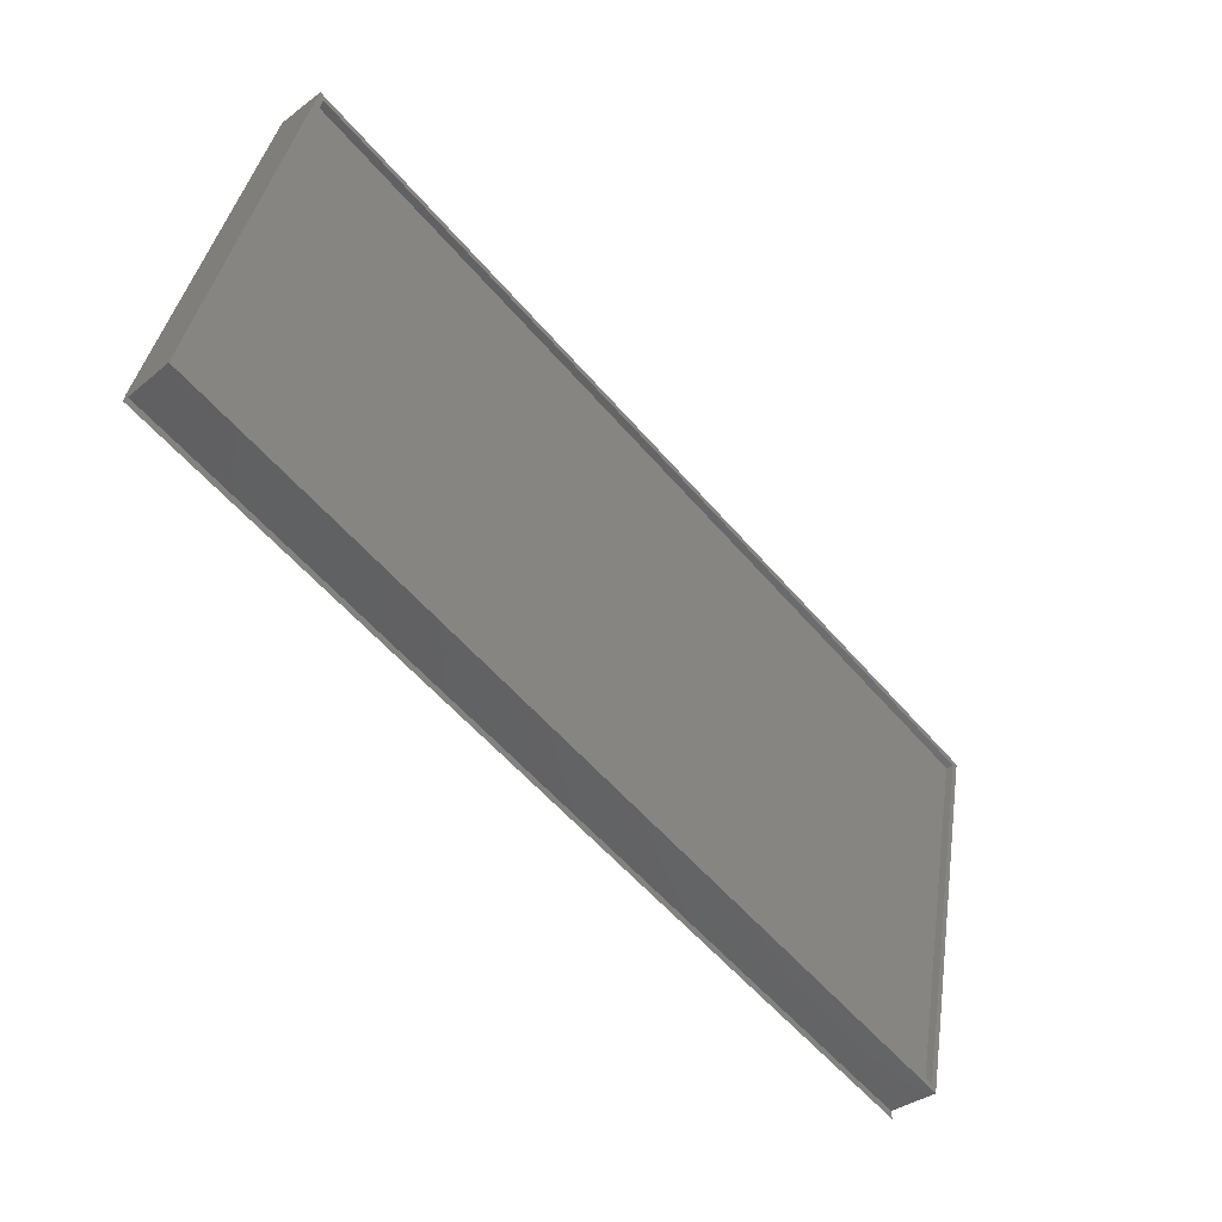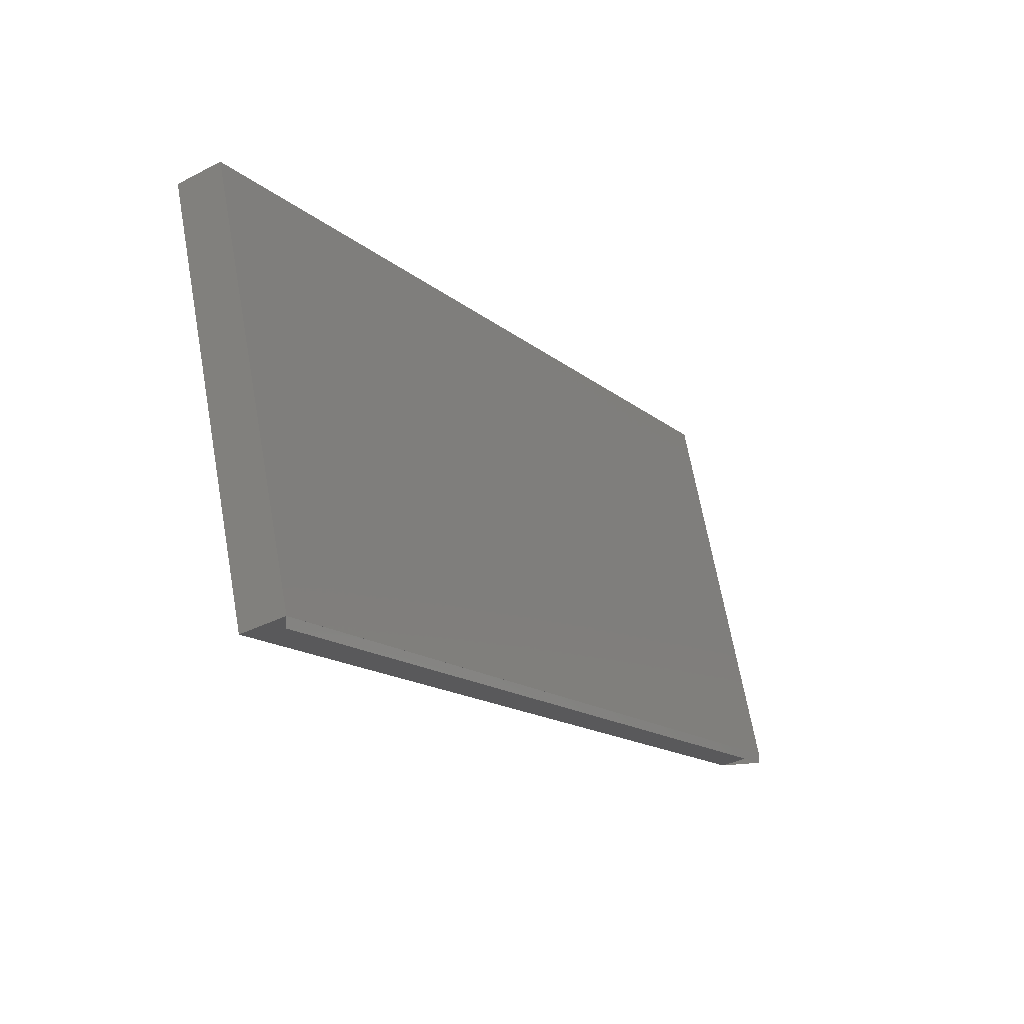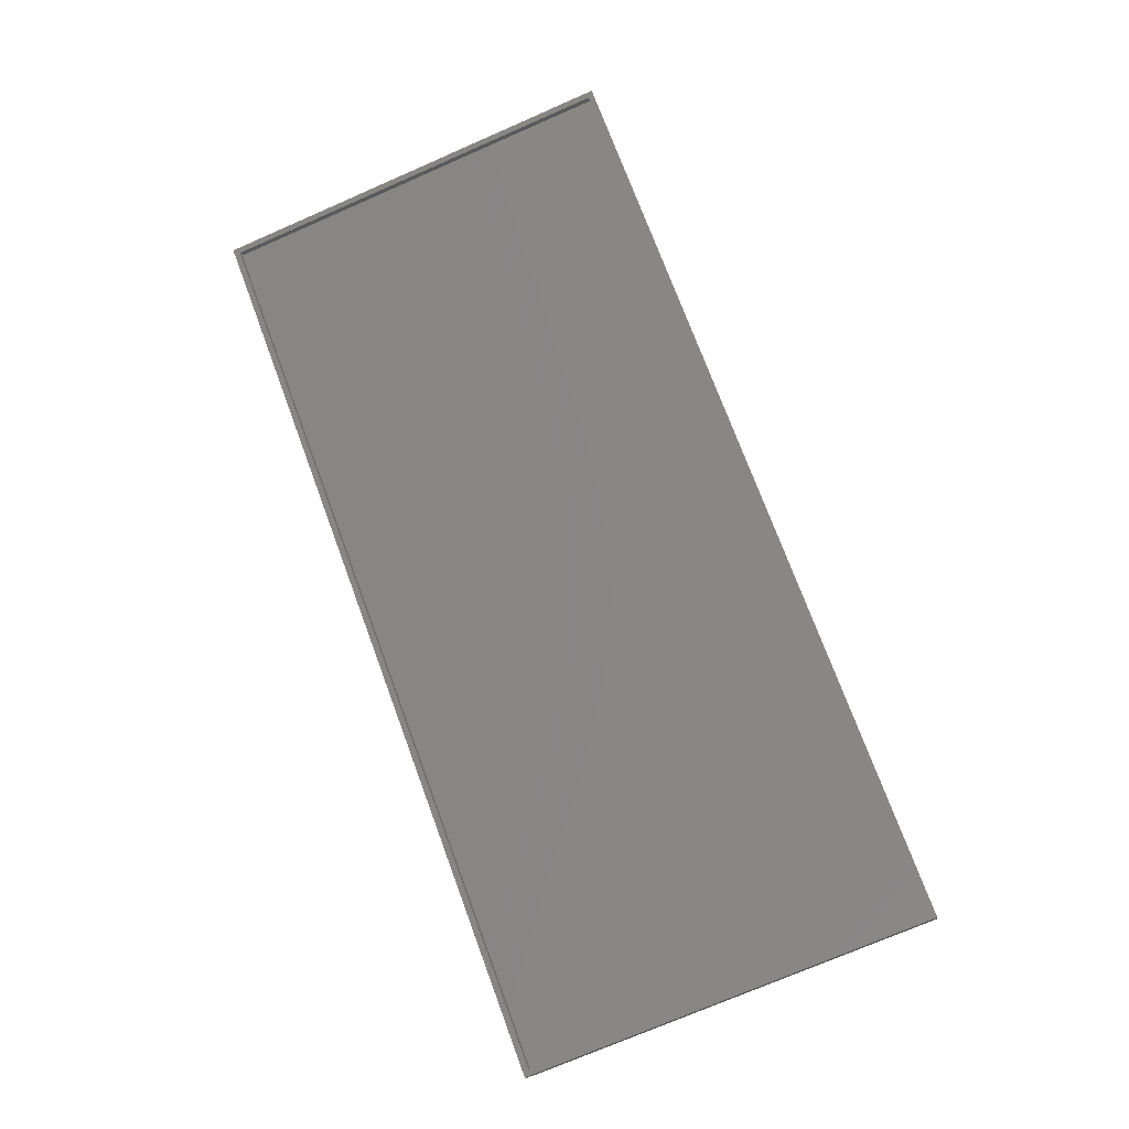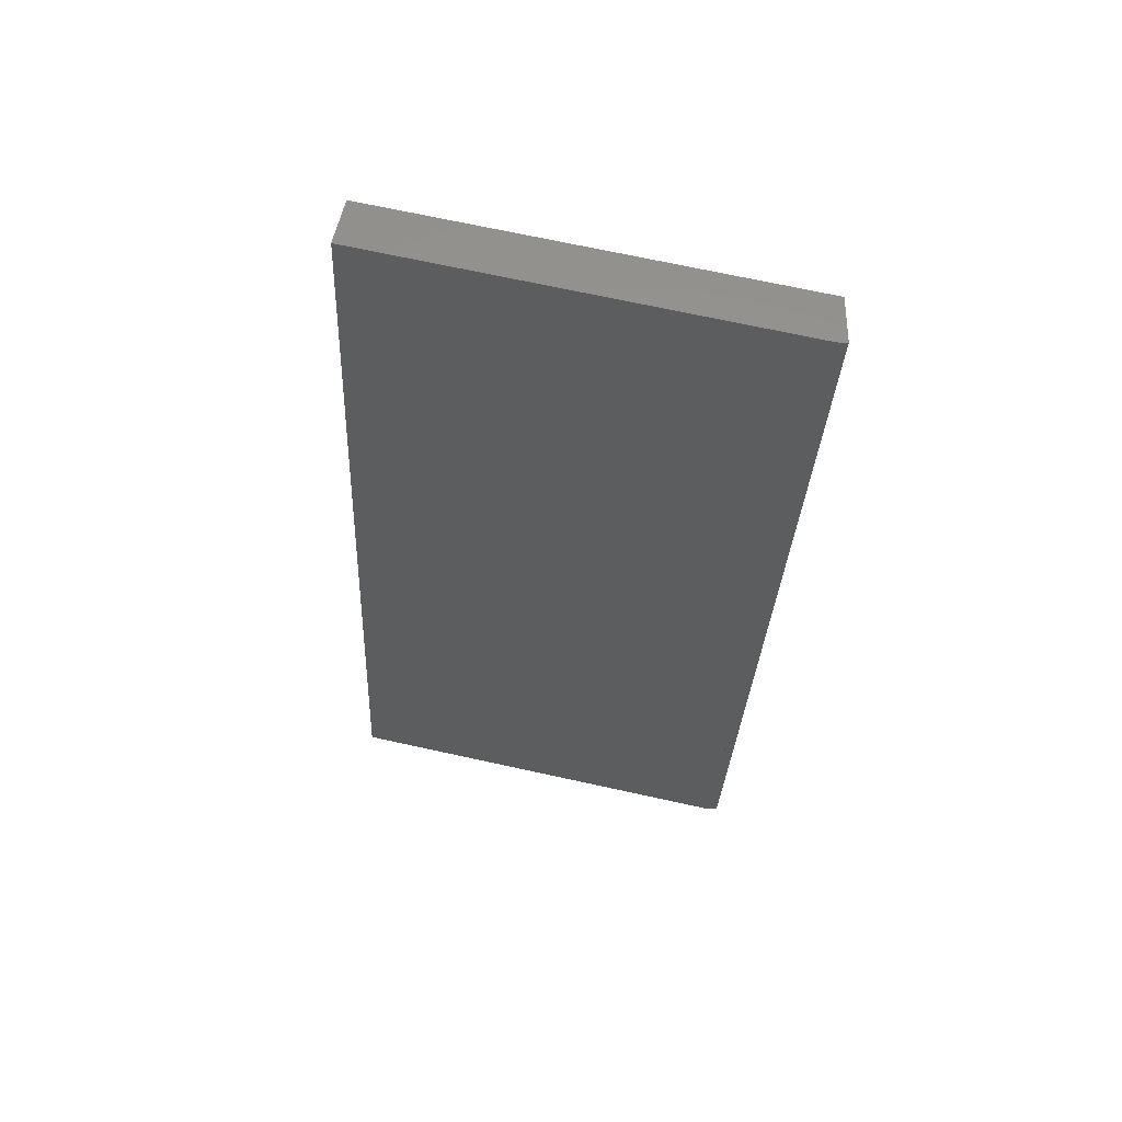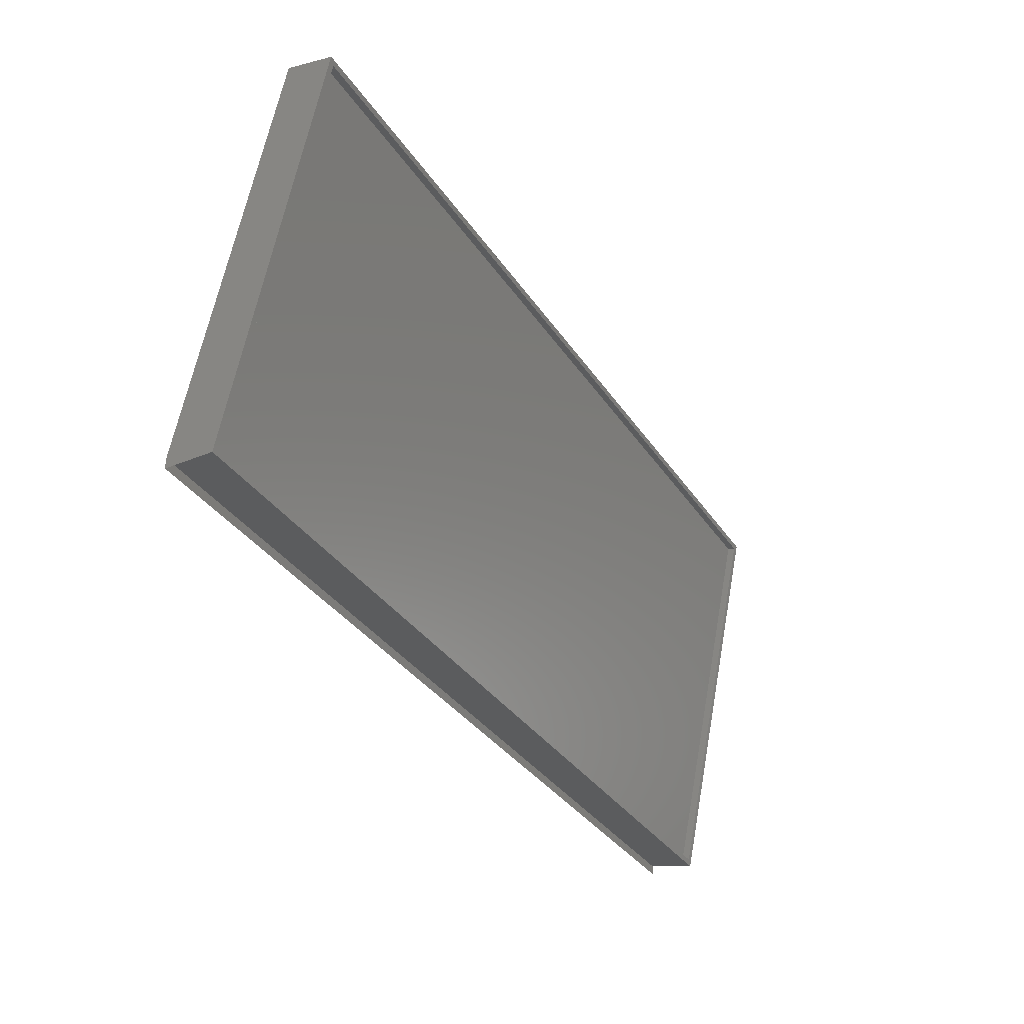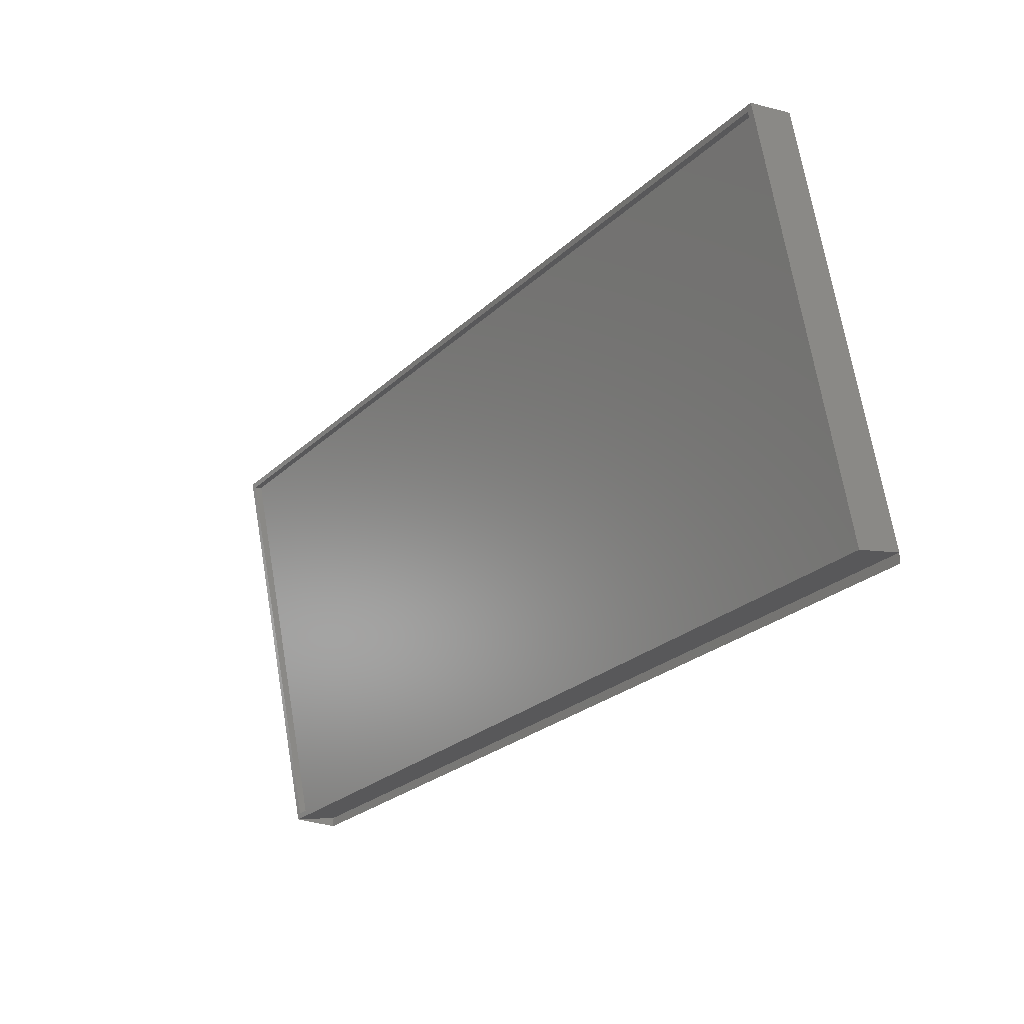
<metadata>
{"format":"stl","ext":"stl","renderer":"f3d","projection":"perspective","resolution":1024,"background":"white","views":[{"elev":-58.3,"azim":-49.6,"up":"+Y"},{"elev":-15.1,"azim":120.8,"up":"+Y"},{"elev":74.0,"azim":69.7,"up":"+Z"},{"elev":-31.3,"azim":-92.7,"up":"+Z"},{"elev":-34.4,"azim":-61.1,"up":"+Y"},{"elev":-25.9,"azim":54.7,"up":"+Y"}]}
</metadata>
<code>
# stl→obj: 24 verts, 56 faces
v 234 2.547 0.01347
v 234 107.2 22.25
v 234 104.7 34.23
v 234 2.55 0
v 234 0.00373 11.98
v 234 0.003082 11.98
v 232.5 103.2 33.92
v 1.5 103.2 33.92
v 0 104.7 34.23
v 1.5 1.47 12.29
v 232.5 1.47 12.29
v 0 0.00373 11.98
v 0 0.003082 11.98
v 0 2.55 0
v 0 107.2 22.25
v 0 0 0
v 0 2.547 0.01347
v 0 0 12
v 232.5 1.886 10.34
v 232.5 103.6 31.96
v 1.5 103.6 31.96
v 1.5 1.886 10.34
v 234 0 12
v 234 0 0
f 1 2 3
f 2 1 4
f 5 1 3
f 1 5 6
f 3 7 5
f 3 8 7
f 8 9 10
f 9 8 3
f 11 5 7
f 10 5 11
f 10 12 5
f 12 10 9
f 12 6 5
f 6 12 13
f 14 2 4
f 2 14 15
f 16 17 14
f 17 16 13
f 13 18 12
f 18 13 16
f 12 18 13
f 16 17 13
f 17 16 14
f 16 13 18
f 17 15 14
f 15 17 9
f 17 12 9
f 12 17 13
f 2 9 3
f 9 2 15
f 17 6 13
f 6 17 1
f 14 1 17
f 1 14 4
f 19 7 20
f 7 19 11
f 21 19 20
f 19 21 22
f 8 22 21
f 22 8 10
f 21 7 8
f 7 21 20
f 19 10 11
f 10 19 22
f 5 18 23
f 18 5 12
f 12 23 18
f 23 12 5
f 4 17 1
f 17 4 14
f 14 1 17
f 1 14 4
f 16 4 24
f 4 16 14
f 14 24 4
f 24 14 16

</code>
